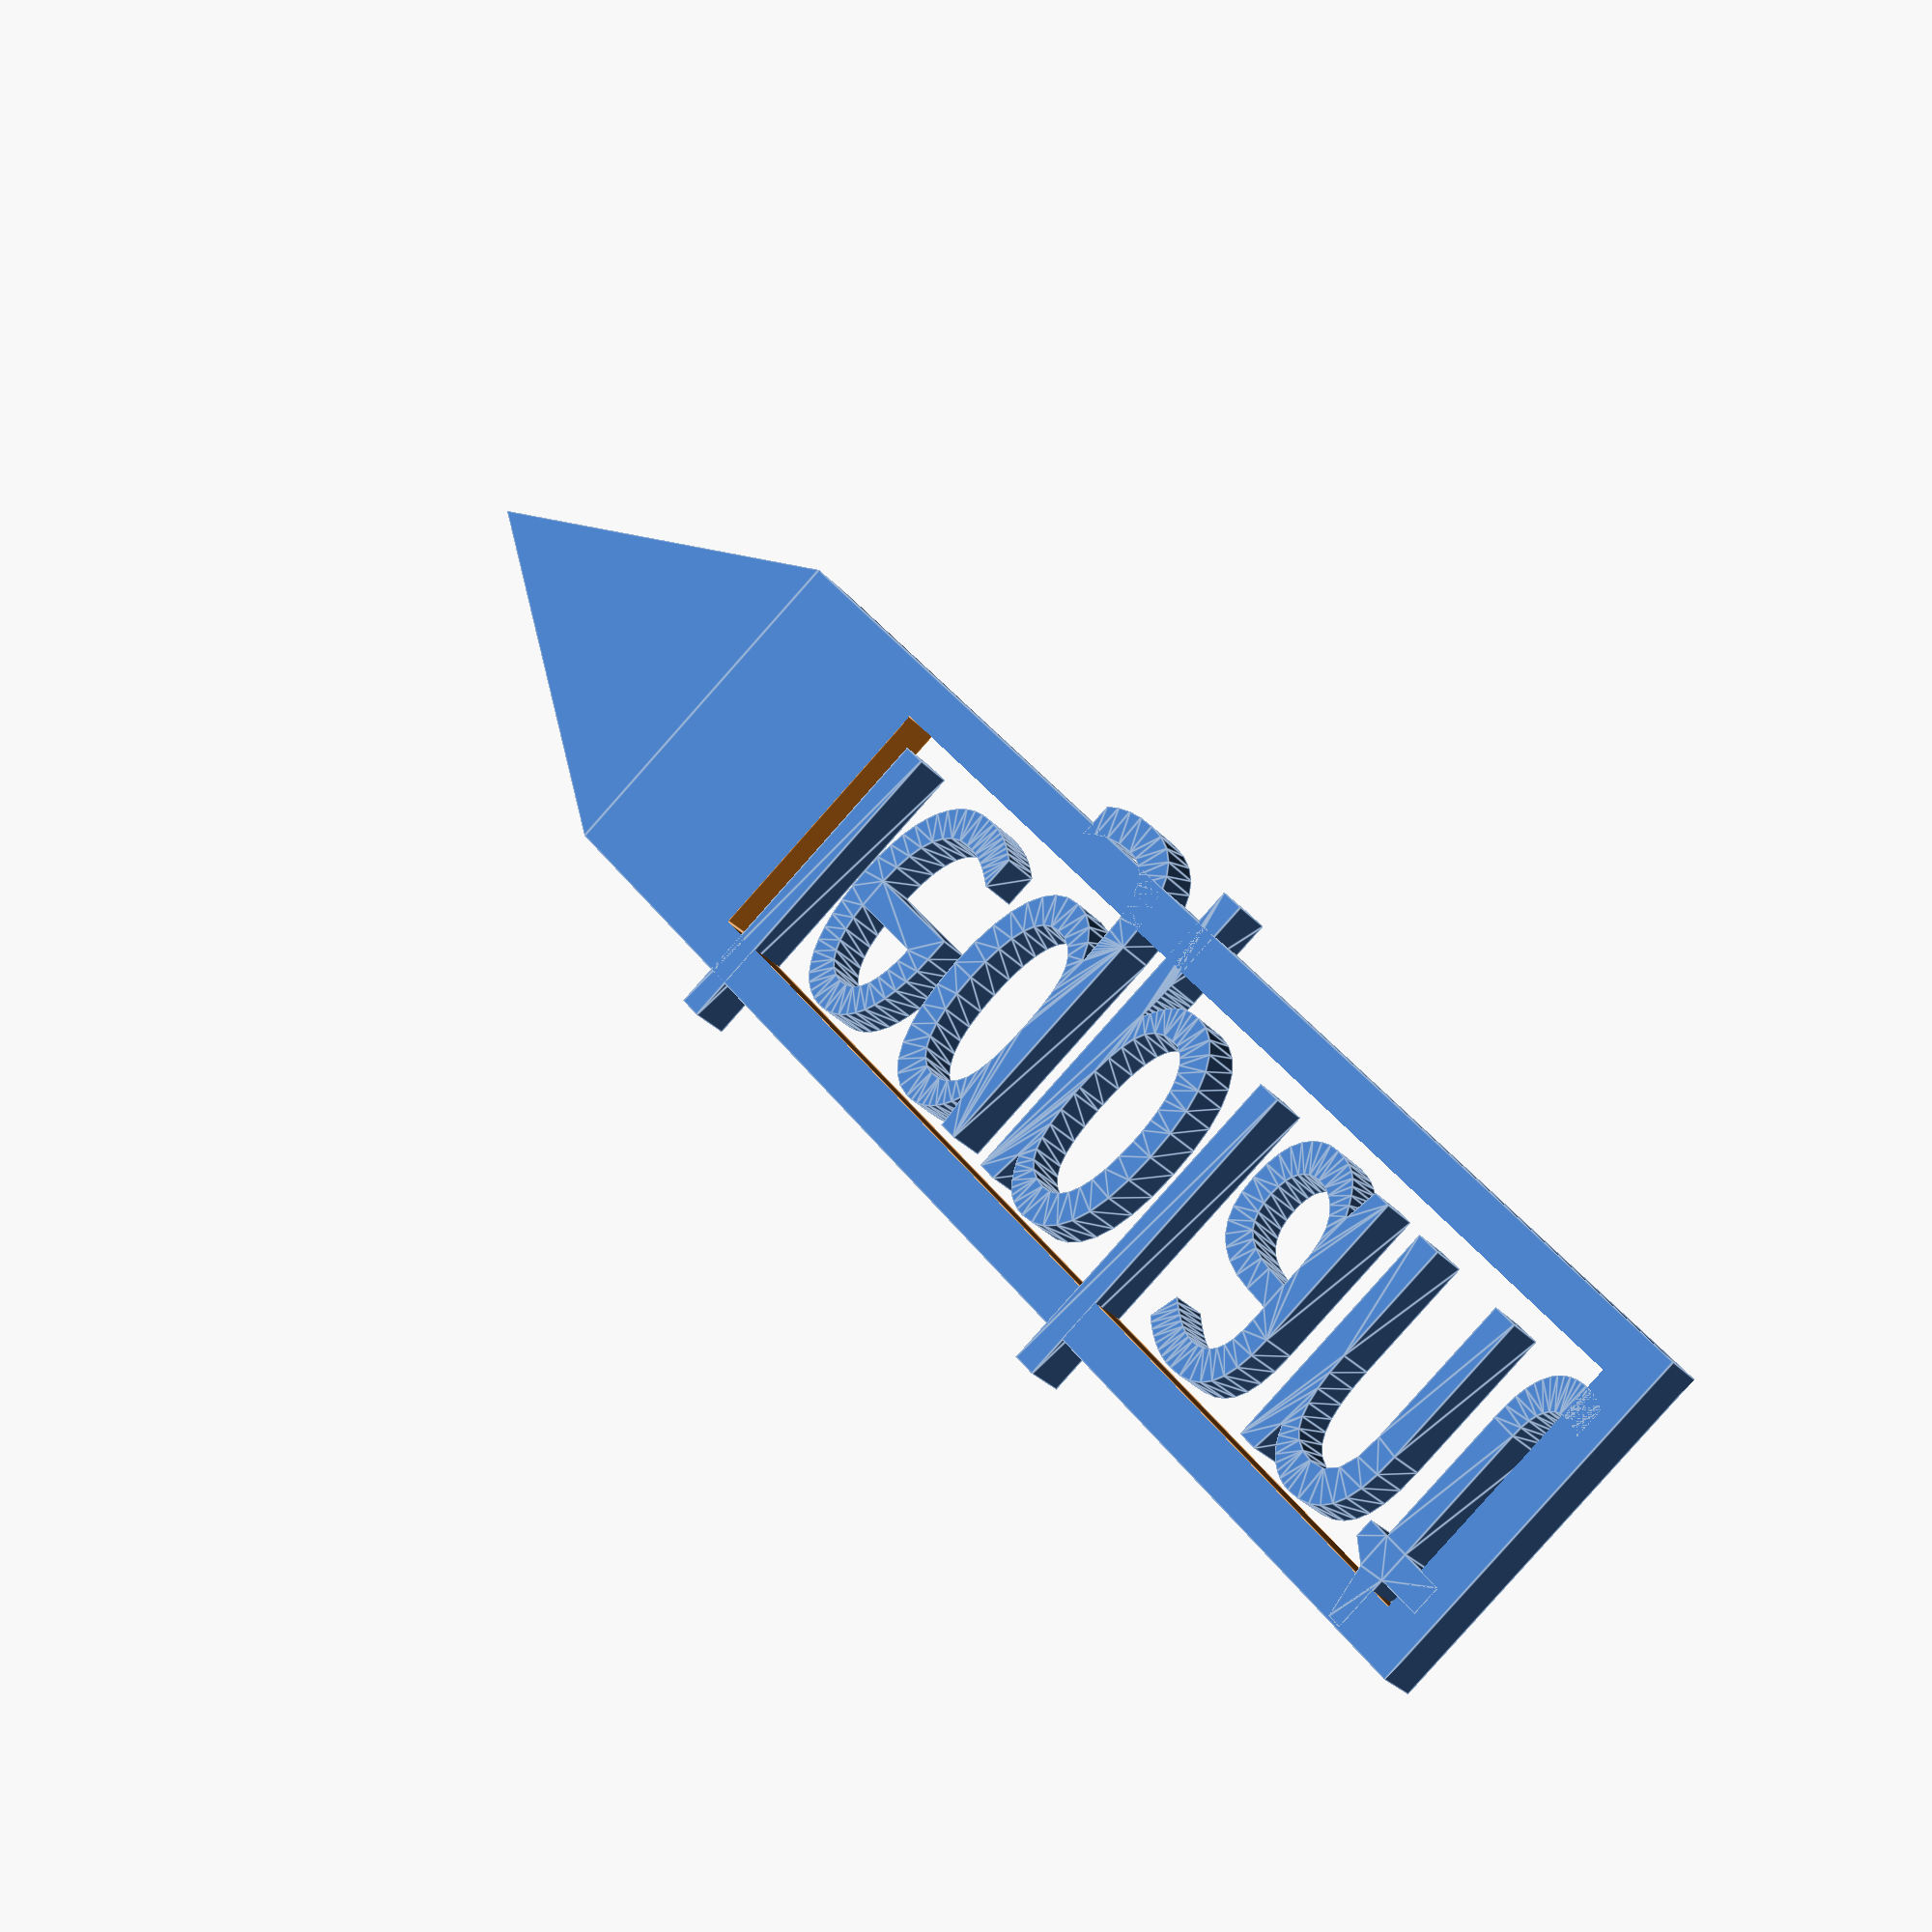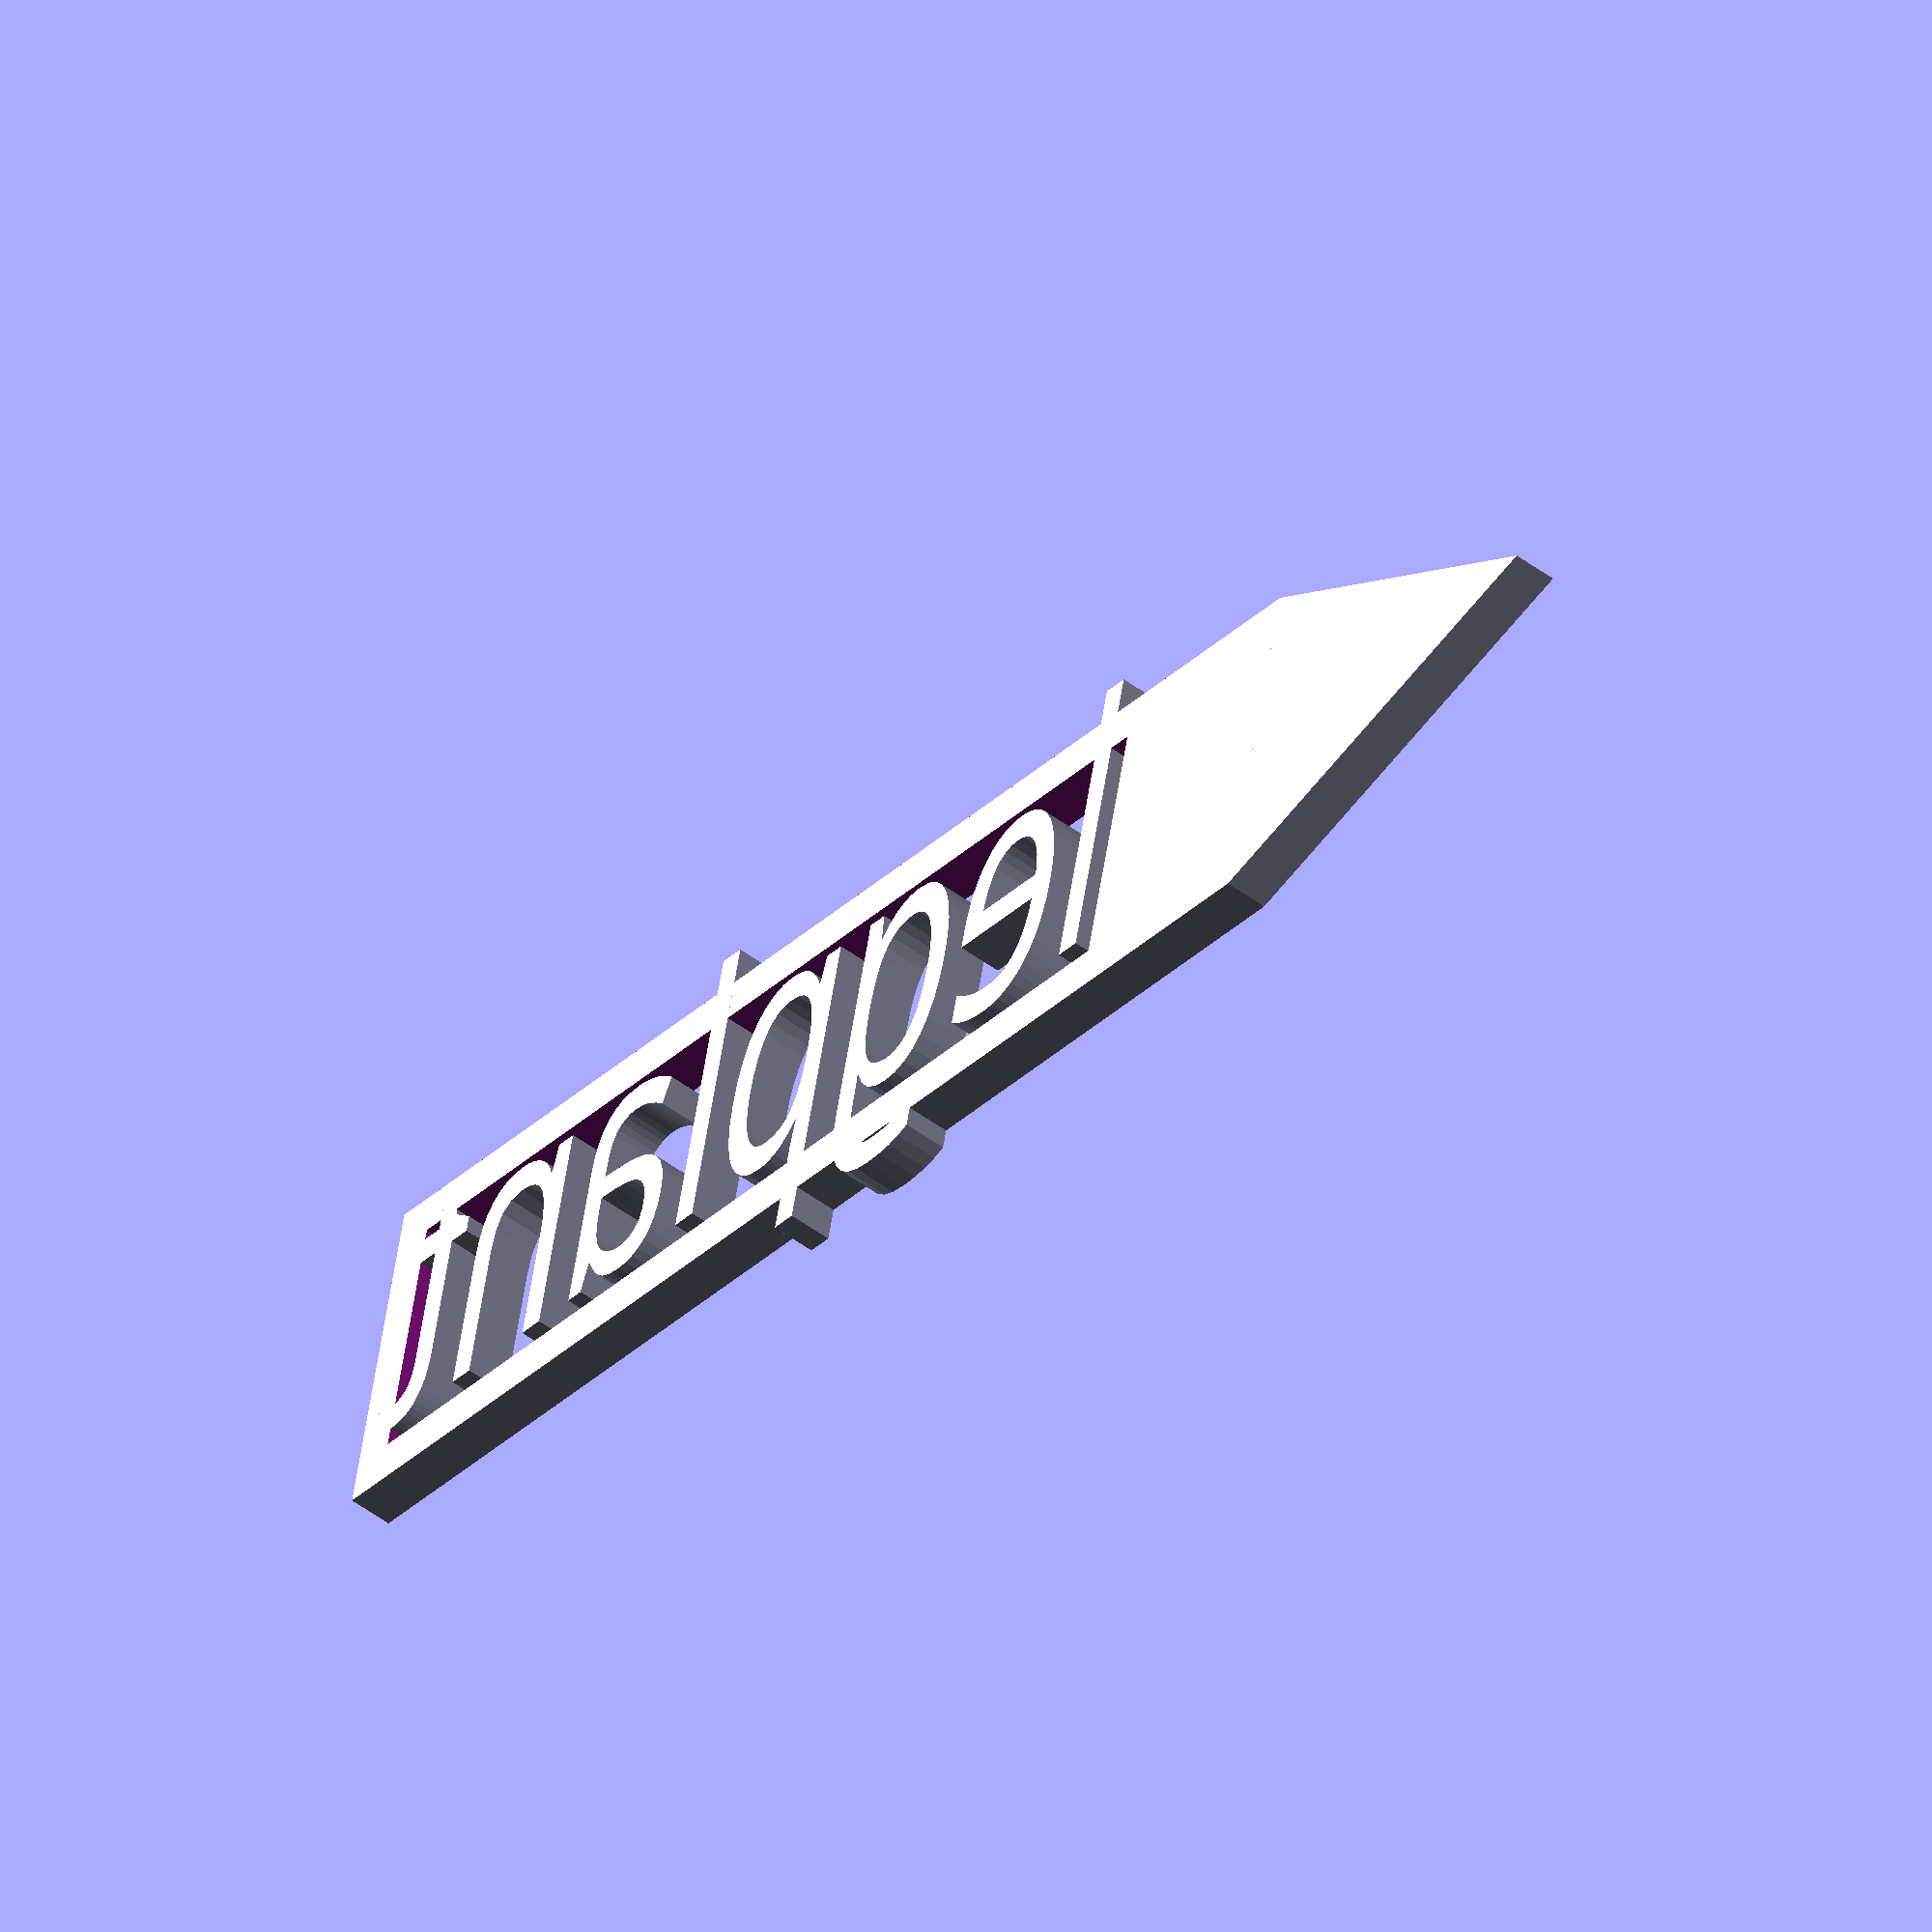
<openscad>
// Text to display on the label.
label_text = "legplant";
// Length of the sign.
sign_l = 150;
// Width of the sign.
sign_w = 40;
// Overall thickness.
thickness = 5;
// Font to use.  See www.google.com/fonts for a full list of available fonts.
font = "Yellowtail";

module label(lbl) {
    tw = len(lbl) * 15; // a guess at how wide the text will end up
    th = sign_w-5;
    difference() {
        cube([sign_l, sign_w, thickness]);
        translate([sign_l-tw-5, 5, -.1]) cube([tw, sign_w-10, thickness+.2]);
    }
    translate([sign_l-tw-5, sign_w/2, 0]) {
        linear_extrude(thickness) {
            resize([tw, 0]) {
                text(lbl, size=th, valign="center", font=font);
            }
        }
    }
    linear_extrude(thickness) polygon(points=[[0, 0], [0, sign_w], [-45, sign_w/2]]);
}

label(label_text);

</openscad>
<views>
elev=206.9 azim=309.5 roll=329.3 proj=p view=edges
elev=229.9 azim=167.4 roll=309.4 proj=o view=solid
</views>
